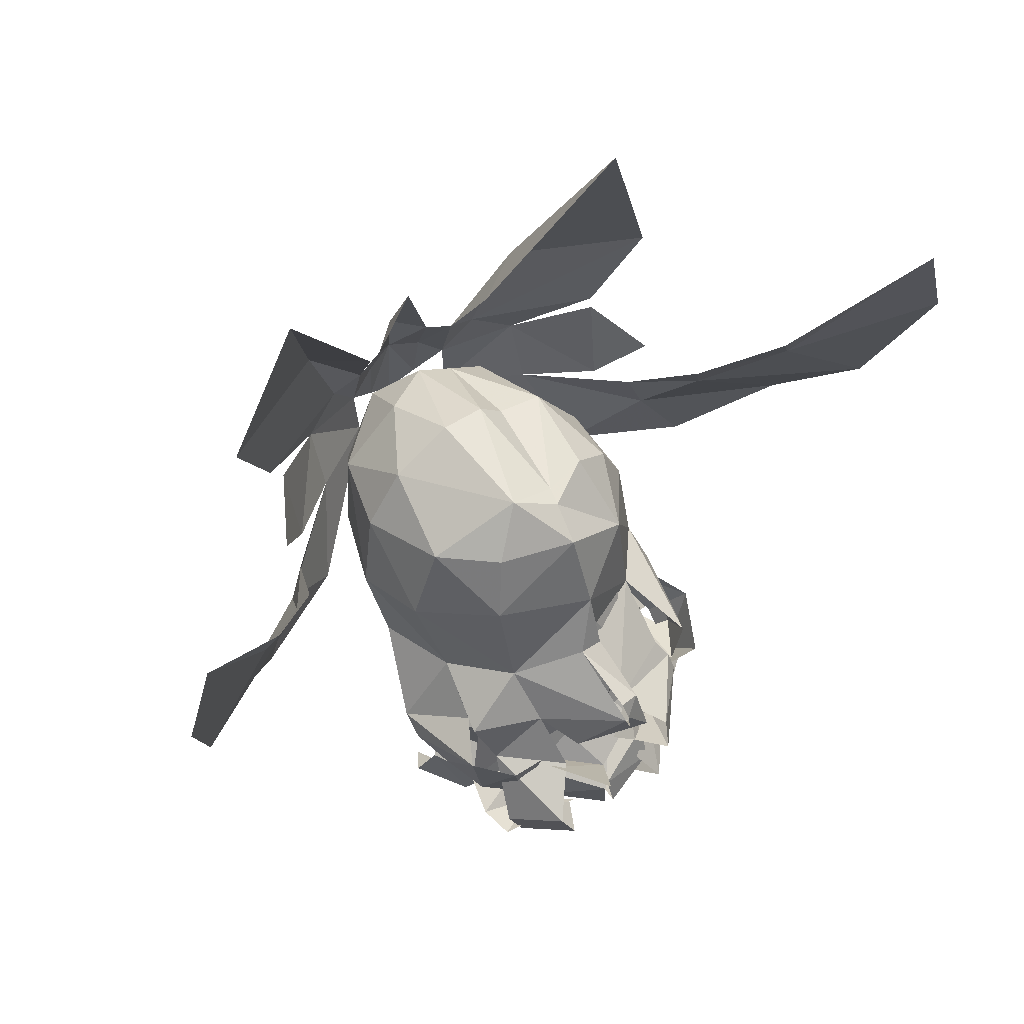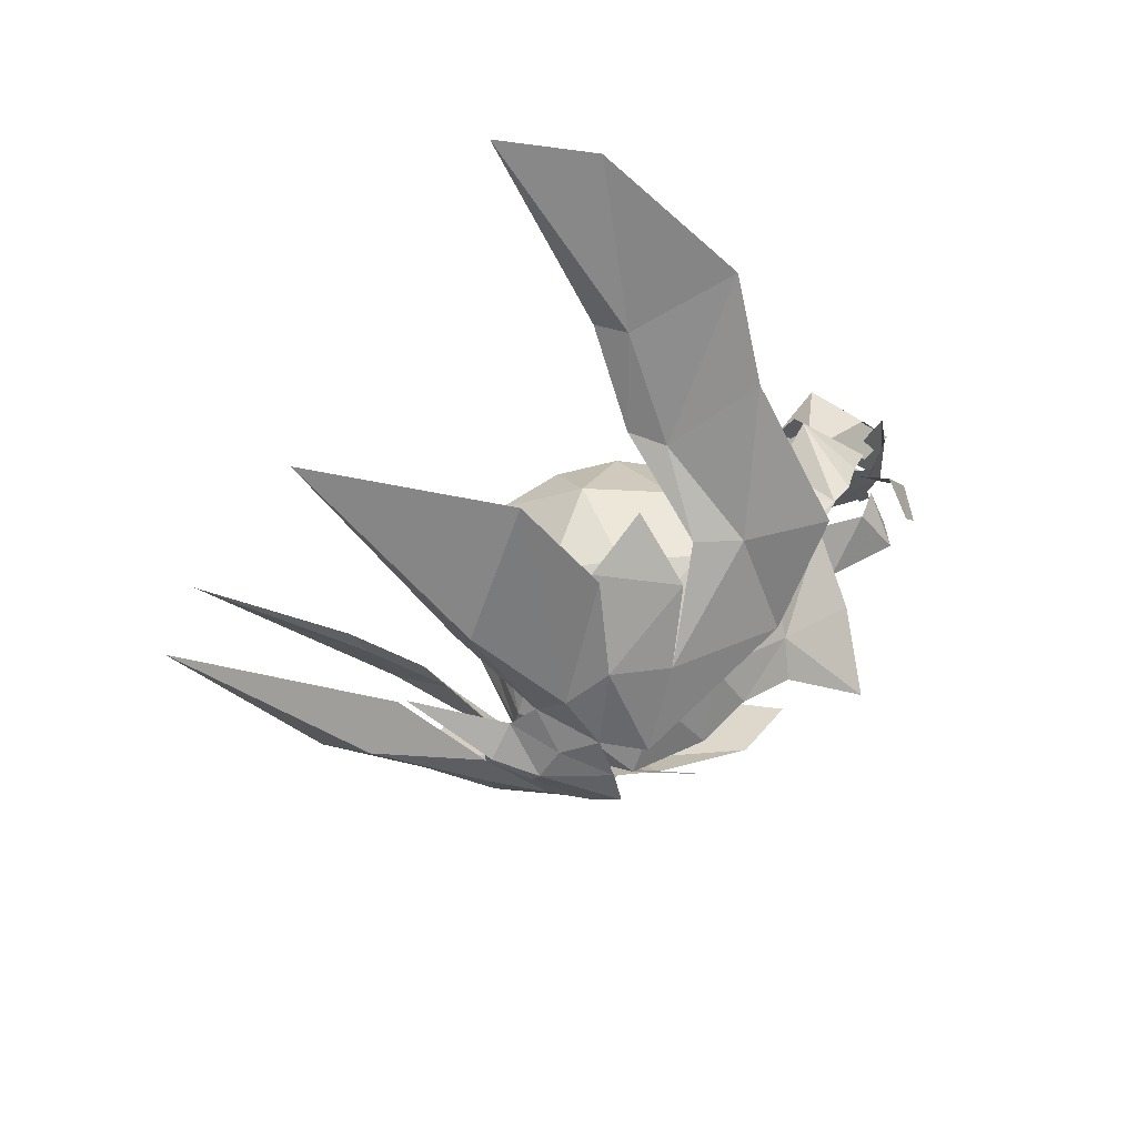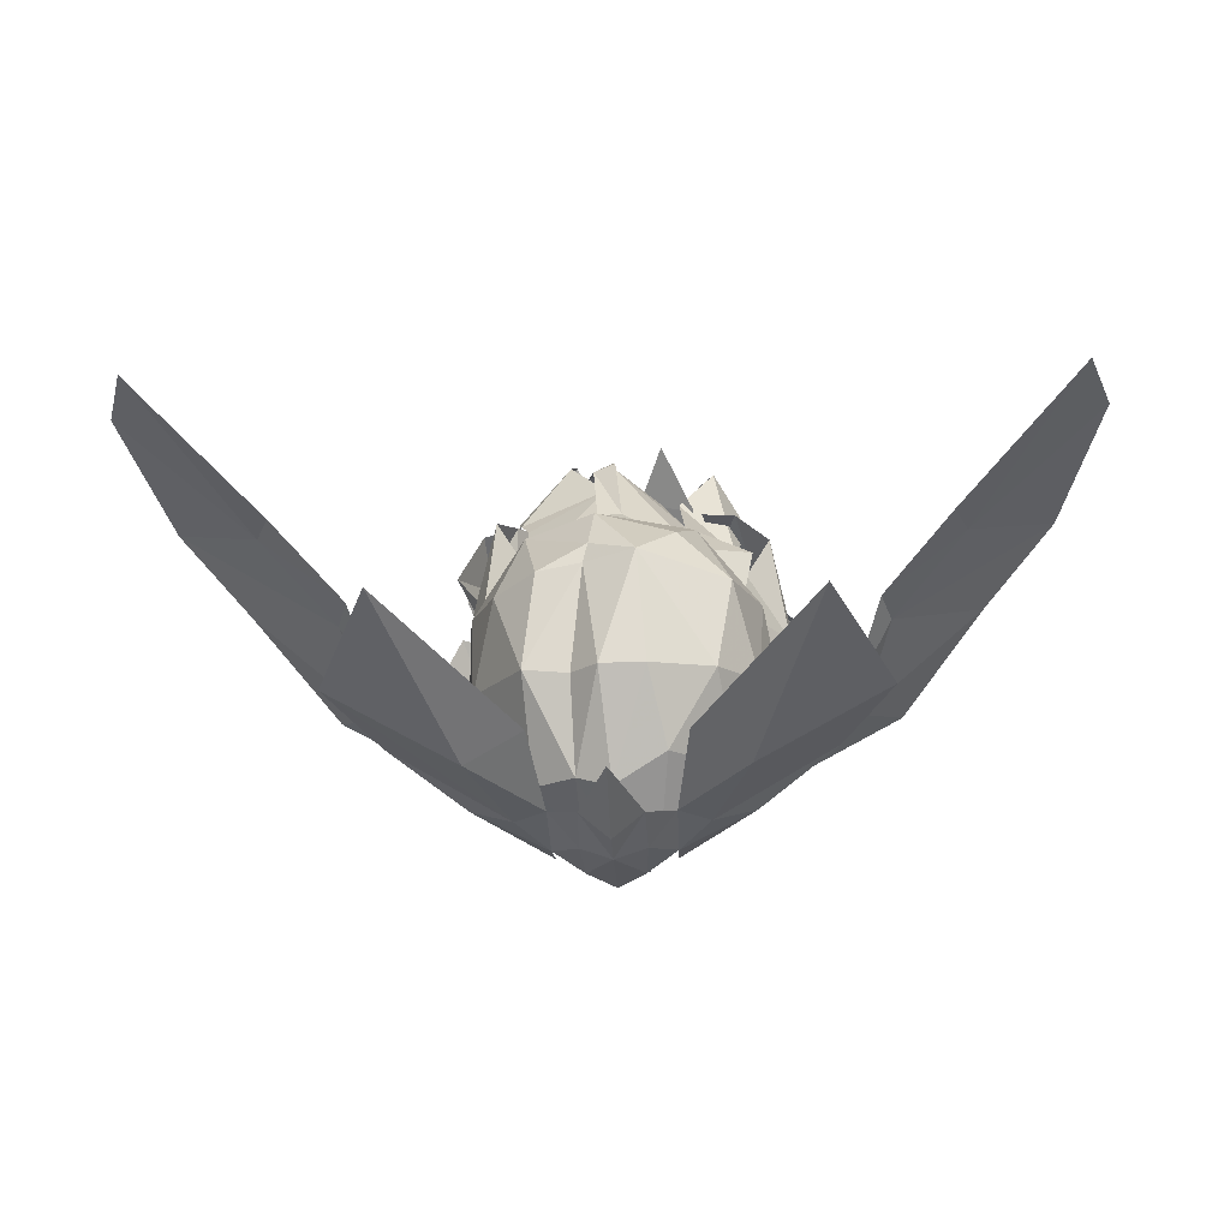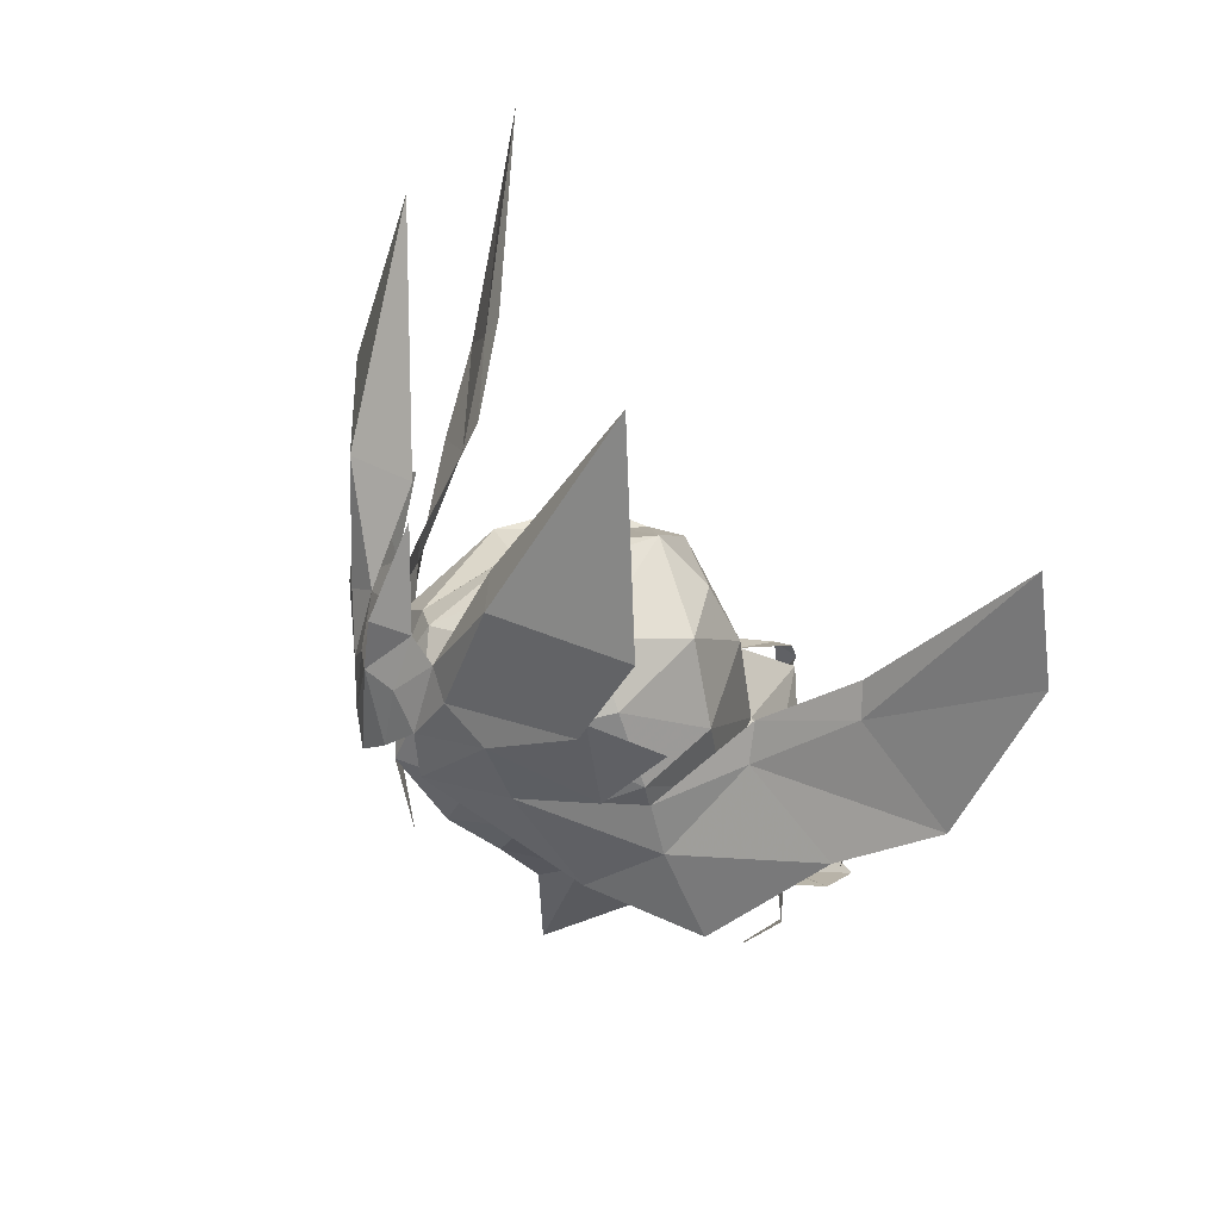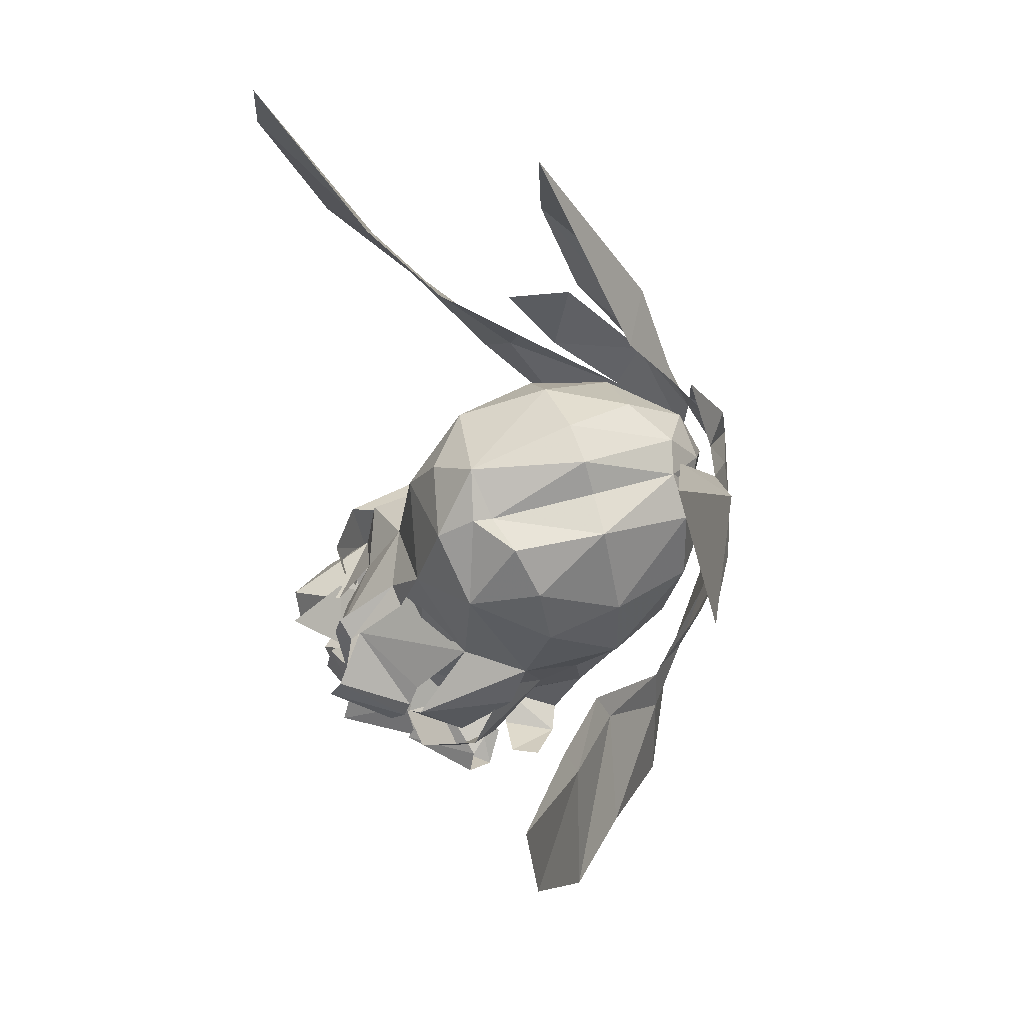
<metadata>
{"format":"obj","ext":"obj","renderer":"f3d","projection":"perspective","resolution":1024,"background":"white","views":[{"elev":57.3,"azim":145.7,"up":"+Z"},{"elev":-31.6,"azim":64.6,"up":"+Y"},{"elev":-18.3,"azim":2.5,"up":"+Y"},{"elev":38.6,"azim":60.3,"up":"+Z"},{"elev":65.2,"azim":-109.4,"up":"+Z"}]}
</metadata>
<code>
g common_hair_male_2013
v -3.03 6.504 77.15
v -2.855 5.779 77.93
v -0.3493 7.072 76.73
v -1.053 7.497 75.76
v 3.383 5.528 76.86
v 2.728 4.997 77.42
v 4.087 4.01 78.68
v 4.623 4.517 78.24
v 3.901 5.196 76.21
v 5.143 4.322 77.58
v 2.126 5.671 76.61
v 3.838 5.527 77.26
v 4.034 6.546 76.86
v 2.259 6.594 75.92
v -2.916 5.488 78.23
v -4.037 5.353 77.78
v -4.194 6.555 79.35
v -3.073 6.69 79.79
v -4.164 4.103 78.42
v -4.895 5.009 80.03
v -3.43 2.285 79.58
v -3.627 1.162 80.42
v -3.938 2.999 82.26
v -3.749 3.543 81.06
v -0.84 7.73 81.52
v -0.6729 5.982 82.5
v 0.02276 6.025 82.6
v -0.2017 7.886 81.78
v -2.167 6.801 77.95
v -2.736 7.168 78.63
v -1.453 8.805 79.1
v -0.9342 7.772 78.46
v 0.3786 7.886 78.33
v -0.9765 7.323 79.06
v 0.9694 6.647 79.29
v 1.841 6.711 78.54
v -4.333 2.164 77.06
v -3.579 1.81 77.09
v -2.847 3.196 77.76
v -3.689 3.56 77.39
v 2.158 8.85 77.26
v 2.619 8.796 78.42
v 3.666 7.363 77.34
v 3.204 7.418 76.19
v 3.205 5.023 79.53
v 3.149 2.938 82.1
v 4.06 1.136 81.05
v 3.701 2.98 79.16
v -3.029 6.566 80.14
v -2.762 6.211 80.67
v -0.5004 7.368 80.96
v -1.58 8.437 80.01
v 4.238 3.426 78
v 2.713 2.22 78.2
v 3.565 3.167 76.65
v -2.7 4.557 82.26
v -0.2181 5.762 82.28
v -0.3799 -0.08648 88.07
v -0.05147 -3.032 86.95
v 0.8834 -0.08288 88.12
v 0.6029 3.119 87.84
v -0.6965 3.521 87.13
v -0.5497 4.583 86.53
v -0.6832 5.38 84.18
v -0.2755 -3.871 85.62
v -1.017 -2.74 86.65
v 3.102 2.669 86.48
v 2.686 0.03772 87.25
v 3.813 0.1143 85.68
v 1.635 3.987 86.59
v 2.151 4.649 84.92
v -1.763 5.86 80.67
v -0.4078 5.029 83.85
v -0.3681 6.318 80.37
v 4.06 1.136 81.05
v 3.365 3.472 81.49
v 4.379 0.5411 83.5
v 3.933 2.705 84.13
v 3.167 -2.208 85.47
v 2.57 -3.357 83.88
v 3.331 -2.277 82.59
v -0.9649 -3.434 85.27
v -3.886 0.009987 84.91
v -3.078 -2.474 83.94
v -2.155 -2.78 85.84
v -2.436 5.247 79.35
v -0.5272 6.571 79.4
v 0.2283 6.333 77.77
v 1.396 -2.178 87.19
v -2.493 4.272 85.41
v -3.991 2.237 84.57
v -2.471 4.215 83.26
v -1.017 -2.74 86.65
v -1.131 -0.1132 87.32
v -2.415 0.01572 87.22
v -0.8275 2.966 87.17
v -2.074 2.685 87.27
v 1.19 -3.867 85.76
v 2.001 5.184 81.99
v -0.9649 -3.434 85.27
v 0.6763 -4.48 83.79
v 1.561 -3.546 82.02
v -1.995 -3.31 83.33
v -1.388 -3.445 84.5
v -4.233 0.1153 82.4
v -3.239 -1.83 81.8
v -0.8275 2.966 87.17
v -3.551 0.9534 78.85
v -2.463 0.5694 76.98
v -2.115 -1.352 78.55
v -3.167 3.129 78.65
v -3.627 1.162 80.42
v -3.088 3.131 79.51
v -3.252 2.328 86.22
v -2.238 -2.656 81.48
v 2.343 -2.487 81.14
v 2.973 -0.4949 80.06
v 3.701 2.98 79.16
v 2.218 -1.347 79.58
v 1.725 6.264 78.99
v 3.205 5.023 79.53
v 1.305 5.391 77.71
v -1.48 8.514 76.57
v -4.855 5.211 77.36
v -3.016 6.736 77.1
v -3.268 5.922 76.59
v -0.4078 5.029 83.85
v 2.1 4.346 83.17
v 2.078 6.121 80.12
v 2.078 6.121 80.12
v 2.87 1.12 77.88
v 1.917 -1.093 76.97
v -0.3681 6.318 80.37
v 4.62 3.47 76.74
v -3.088 3.131 79.51
v -3.167 3.129 78.65
v -1.131 -0.1132 87.32
v -3.551 0.9534 78.85
v 0.03159 -4.071 83.65
v 0.9778 -4.191 81.42
v -4.541 4.972 77.93
v -2.388 5.486 78.65
v 0.4899 8.256 76.43
v 1.933 6.869 76.3
v 0.8312 6.818 75.42
v 2.112 6.669 77.96
v 1.305 5.391 77.71
v -0.09808 7.291 75.17
v 1.725 6.264 78.99
v -0.5272 6.571 79.4
v 3.992 3.954 76.04
v 3.822 7.484 76.74
v 1.33 7.649 76.5
v 0.6653 8.42 77.82
v 4.815 3.249 79.3
v 4.241 6.182 79.82
v 4.811 3.887 78.76
v 4.396 4.934 78.25
v 3.789 5.999 77.49
v 3.241 7.085 79.48
v 2.723 6.725 77.19
v 2.265 7.115 79.54
v 0.0482 7.646 78.47
v -2.285 6.545 77.97
v -0.9127 7.988 77.61
v -4.489 4.42 76.32
v -2.978 4.268 77.29
v -3.747 3.839 77.01
v 3.738 5.536 80.53
v -4.074 5.193 79.37
v -3.145 6.616 79.92
v -3.171 5.186 79.75
v -1.504 6.543 79.23
v -3.118 6.803 79.62
v -0.1654 7.635 79.26
v -3.68 6.403 80.93
v -2.148 5.986 80.69
v -3.004 4.972 80.93
v -4.311 3.583 80.99
v -0.294 8.105 81.22
v -1.099 8.074 79.93
v 3.24 6.014 79.11
v 1.778 6.342 80.58
v 2.02 7.357 79.21
v 1.076 9.17 79.78
v 1.06 7.375 79.74
v -4.898 3.763 78.13
v -5.272 3.026 78.15
v 1.593 7.517 79.21
v 1.697 7.927 77.21
v 2.38 6.992 76.52
v 3.546 4.922 80.28
v -3.576 2.884 82.15
v 2.1 4.346 83.17
v 3.149 2.938 82.1
v -0.5811 7.907 79.88
v 3.487 3.128 79.17
v 2.638 0.5836 79.55
v 3.363 1.716 80.69
v 4.389 4.234 77.73
v 3.557 3.93 76.8
v -1.333 7.937 77.19
v 0.3823 8.502 76.87
v 0.2502 7.396 76.41
v -1.185 7.155 76.45
v 0.4761 8.263 77.79
v 1.417 5.51 80.07
v 0.6887 6.547 78.66
v -0.4204 5.897 80.78
v -0.976 6.313 79
v -1.455 7.445 78.28
v -0.2558 8.056 80.93
v 1.581 -4.231 83.78
v 3.686 -3.47 86
v 1.619 -4.352 85.28
v 1.995 -2.326 89.75
v 3.524 -3.271 89.93
v 5.256 -0.5674 95.67
v -0.04859 -4.631 87.72
v 0.8083 -3.894 87.58
v -0.04859 -3.401 90.28
v -0.04859 -4.821 86.29
v -0.04858 -5.021 83.79
v 0.7578 -4.764 84.42
v -0.04859 -4.821 86.29
v 5.45 -1.307 84.65
v 3.701 -2.804 84.1
v 5.56 -1.762 87.41
v 1.626 -3.758 87.18
v 2.504 -3.915 86.72
v 7.099 -1.36 90.15
v 1.619 -4.352 85.28
v 0.8435 -4.486 86.12
v 1.626 -3.758 87.18
v 0.8083 -3.894 87.58
v 1.619 -4.352 85.28
v 3.701 -2.804 84.1
v 1.581 -4.231 83.78
v 4.72 -1.409 81.36
v 6.98 1.979 87.03
v 9.196 3.394 88.08
v 8.816 3.653 88.91
v 7.297 1.645 86.02
v 3.686 -3.47 86
v 11.85 5.888 93.23
v 6.577 -0.2039 83.39
v 9.87 2.362 84.61
v 7.297 1.645 86.02
v 7.811 0.2433 81.45
v 11.69 4.218 86.2
v 9.196 3.394 88.08
v 12.64 5.816 90.51
v 11.85 5.888 93.23
v 4.72 -1.409 81.36
v 6.527 -0.1262 86.47
v 6.577 -0.2039 83.39
v 6.102 -0.3129 84.66
v 5.804 -2.116 87.31
v -1.678 -4.231 83.78
v -1.716 -4.352 85.28
v -3.783 -3.47 86
v -2.092 -2.326 89.75
v -5.353 -0.5674 95.66
v -3.622 -3.271 89.93
v -0.9055 -3.894 87.58
v -0.855 -4.764 84.42
v -5.547 -1.307 84.65
v -5.658 -1.762 87.41
v -3.799 -2.804 84.1
v -2.601 -3.915 86.72
v -1.723 -3.758 87.18
v -7.196 -1.36 90.15
v -0.9407 -4.486 86.12
v -1.716 -4.352 85.28
v -0.9055 -3.894 87.58
v -1.723 -3.758 87.18
v -1.716 -4.352 85.28
v -3.799 -2.804 84.1
v -4.818 -1.409 81.36
v -1.678 -4.231 83.78
v -7.077 1.979 87.03
v -9.293 3.394 88.08
v -7.395 1.645 86.02
v -8.913 3.653 88.91
v -3.783 -3.47 86
v -11.95 5.888 93.23
v -6.675 -0.2039 83.39
v -9.967 2.361 84.61
v -7.909 0.2433 81.45
v -7.395 1.645 86.02
v -11.79 4.217 86.2
v -9.293 3.394 88.08
v -12.74 5.816 90.51
v -11.95 5.888 93.23
v -4.818 -1.409 81.36
v -6.624 -0.1262 86.47
v -6.675 -0.2039 83.39
v -6.199 -0.3129 84.66
v -5.901 -2.116 87.31
f 1 2 3
f 3 4 1
f 5 6 7
f 7 8 5
f 9 5 8
f 8 10 9
f 11 12 13
f 13 14 11
f 15 16 17
f 17 18 15
f 16 19 20
f 20 17 16
f 21 22 23
f 23 24 21
f 25 26 27
f 27 28 25
f 29 30 31
f 31 32 29
f 33 34 35
f 35 36 33
f 37 38 39
f 39 40 37
f 41 42 43
f 43 44 41
f 45 46 47
f 47 48 45
f 49 50 51
f 51 52 49
f 53 54 55
f 56 57 51
f 51 50 56
f 58 59 60
f 58 60 61
f 62 61 63
f 64 26 57
f 65 59 66
f 67 68 69
f 70 67 71
f 72 73 74
f 75 76 77
f 77 78 69
f 79 80 81
f 82 65 66
f 83 84 85
f 86 87 88
f 79 68 89
f 90 23 91
f 71 67 78
f 92 73 72
f 61 68 67
f 72 87 86
f 93 94 95
f 96 62 97
f 98 79 89
f 63 71 64
f 64 71 99
f 90 56 23
f 98 80 79
f 85 100 93
f 101 80 98
f 102 80 101
f 65 101 98
f 103 104 85
f 103 85 84
f 105 22 106
f 83 85 95
f 98 59 65
f 98 89 59
f 89 60 59
f 107 61 62
f 81 75 77
f 79 81 77
f 78 76 99
f 78 77 76
f 89 68 60
f 79 69 68
f 106 84 105
f 108 109 110
f 111 112 113
f 114 83 95
f 78 99 71
f 85 104 100
f 106 110 115
f 81 116 117
f 75 117 118
f 117 116 119
f 120 121 122
f 88 2 86
f 1 4 123
f 124 125 126
f 127 128 129
f 88 3 2
f 130 121 120
f 131 117 132
f 63 90 62
f 63 64 90
f 97 114 95
f 97 62 90
f 96 97 95
f 69 79 77
f 127 129 133
f 9 10 134
f 122 121 12
f 122 12 11
f 135 86 136
f 66 58 137
f 107 137 58
f 58 66 59
f 107 58 61
f 69 78 67
f 111 39 138
f 111 138 112
f 138 39 38
f 114 90 91
f 114 91 83
f 22 105 23
f 91 105 83
f 91 23 105
f 80 102 81
f 106 115 84
f 118 117 131
f 101 139 140
f 139 65 82
f 124 141 125
f 136 142 141
f 136 86 142
f 143 144 145
f 146 147 144
f 143 145 148
f 129 149 150
f 149 147 146
f 9 134 151
f 45 7 6
f 48 7 45
f 14 152 153
f 154 144 143
f 76 75 155
f 156 155 157
f 156 158 159
f 160 159 161
f 160 161 162
f 149 146 150
f 163 150 146
f 163 146 154
f 146 144 154
f 72 74 87
f 133 129 150
f 1 123 164
f 164 123 165
f 21 20 19
f 166 167 168
f 124 126 166
f 166 126 167
f 99 76 169
f 170 171 172
f 29 32 173
f 57 26 51
f 49 52 174
f 174 31 30
f 173 32 175
f 23 56 176
f 170 176 171
f 172 171 177
f 172 177 178
f 179 176 170
f 25 180 181
f 182 183 169
f 33 184 185
f 34 186 35
f 33 36 184
f 37 187 188
f 37 40 187
f 189 182 42
f 41 44 190
f 190 44 191
f 93 95 85
f 139 101 65
f 81 102 116
f 174 52 31
f 13 152 14
f 21 24 20
f 70 71 63
f 64 27 26
f 64 56 90
f 22 108 106
f 108 110 106
f 61 67 70
f 70 63 61
f 61 60 68
f 97 90 114
f 117 119 132
f 192 155 156
f 99 169 183
f 182 189 183
f 193 135 112
f 193 86 135
f 72 86 193
f 92 72 193
f 194 195 130
f 130 195 121
f 76 155 192
f 156 159 160
f 34 181 196
f 42 182 43
f 197 198 54
f 197 199 198
f 55 200 53
f 55 201 200
f 202 203 204
f 202 204 205
f 206 203 202
f 207 208 209
f 210 209 208
f 210 208 211
f 96 95 94
f 23 176 179
f 105 84 83
f 84 115 103
f 64 57 56
f 202 211 206
f 211 208 206
f 64 99 27
f 212 27 99
f 99 183 212
f 212 183 186
f 196 212 186
f 34 196 186
f 181 180 196
f 197 54 53
f 81 117 75
f 157 158 156
f 28 180 25
f 141 142 125
f 213 214 215
f 216 217 218
f 219 220 221
f 219 222 220
f 223 224 225
f 226 214 227
f 214 226 228
f 217 229 230
f 217 231 218
f 217 230 231
f 224 232 233
f 233 234 235
f 229 236 230
f 237 238 239
f 240 241 242
f 241 240 243
f 236 244 230
f 233 232 234
f 242 241 245
f 246 247 248
f 247 246 249
f 248 250 251
f 250 248 247
f 251 252 253
f 252 251 250
f 254 249 246
f 226 255 228
f 237 256 257
f 256 237 239
f 257 243 240
f 243 257 256
f 213 227 214
f 233 235 225
f 230 244 258
f 230 258 231
f 217 216 229
f 225 224 233
f 259 260 261
f 262 263 264
f 219 221 265
f 219 265 222
f 223 225 266
f 267 261 268
f 261 267 269
f 264 270 271
f 264 263 272
f 264 272 270
f 266 273 274
f 273 275 276
f 271 270 277
f 278 279 280
f 281 282 283
f 282 281 284
f 277 270 285
f 273 276 274
f 284 286 282
f 287 288 289
f 288 287 290
f 290 291 288
f 291 290 292
f 292 293 291
f 293 292 294
f 295 287 289
f 267 268 296
f 278 297 279
f 297 278 298
f 298 283 297
f 283 298 281
f 259 261 269
f 273 225 275
f 270 299 285
f 270 272 299
f 264 271 262
f 225 273 266

</code>
